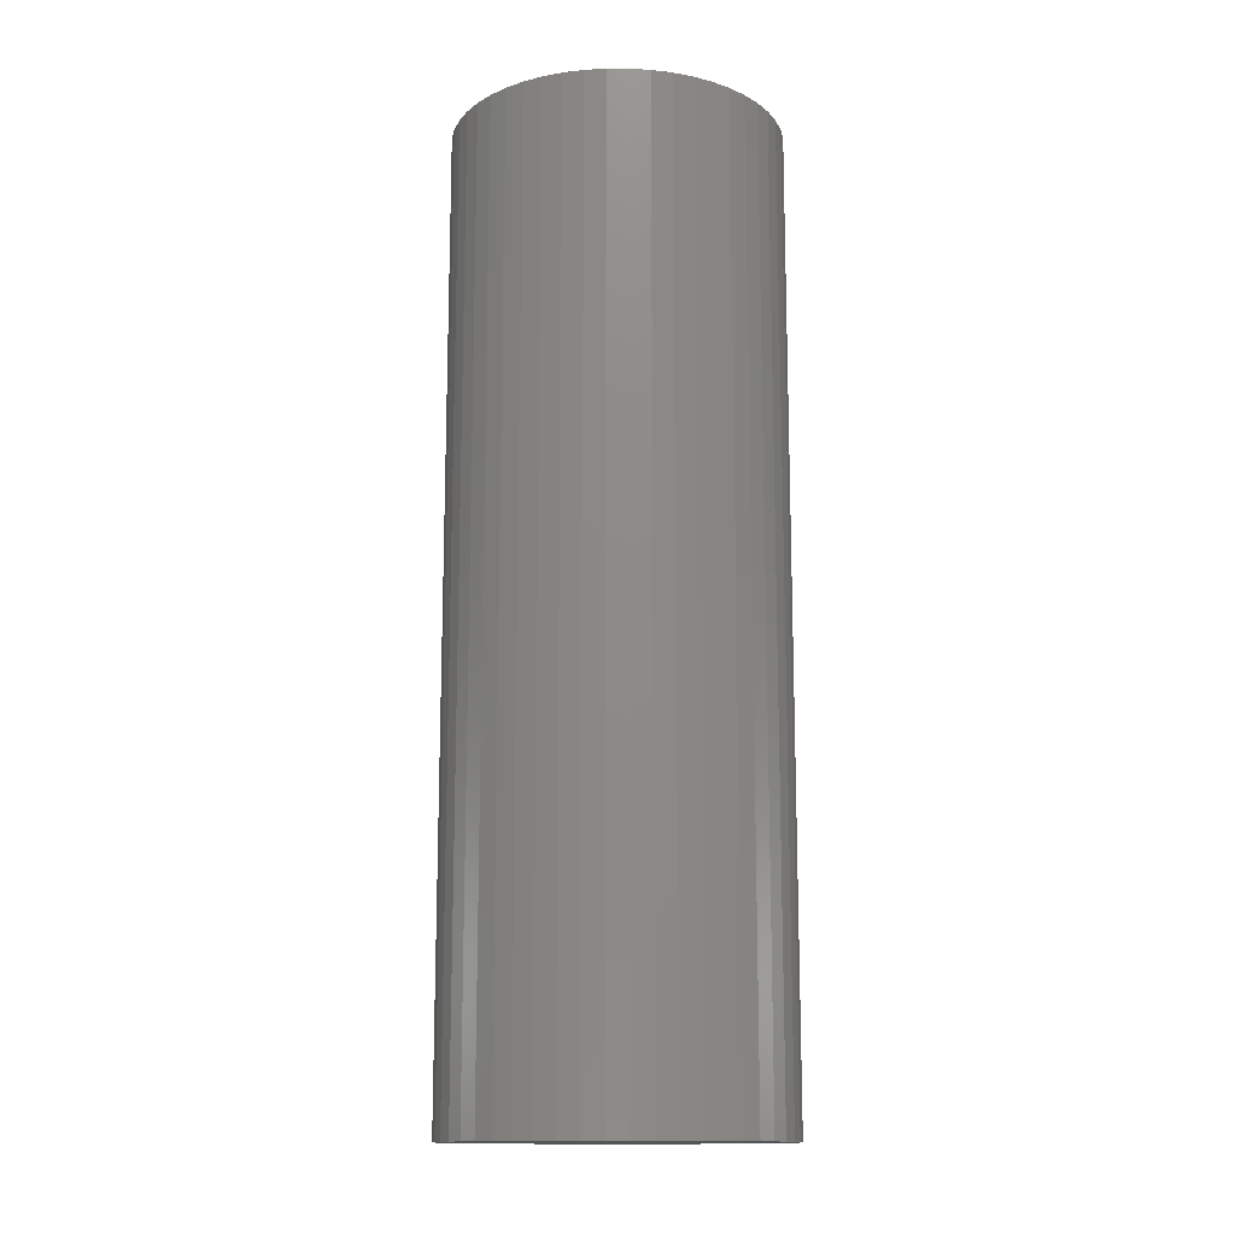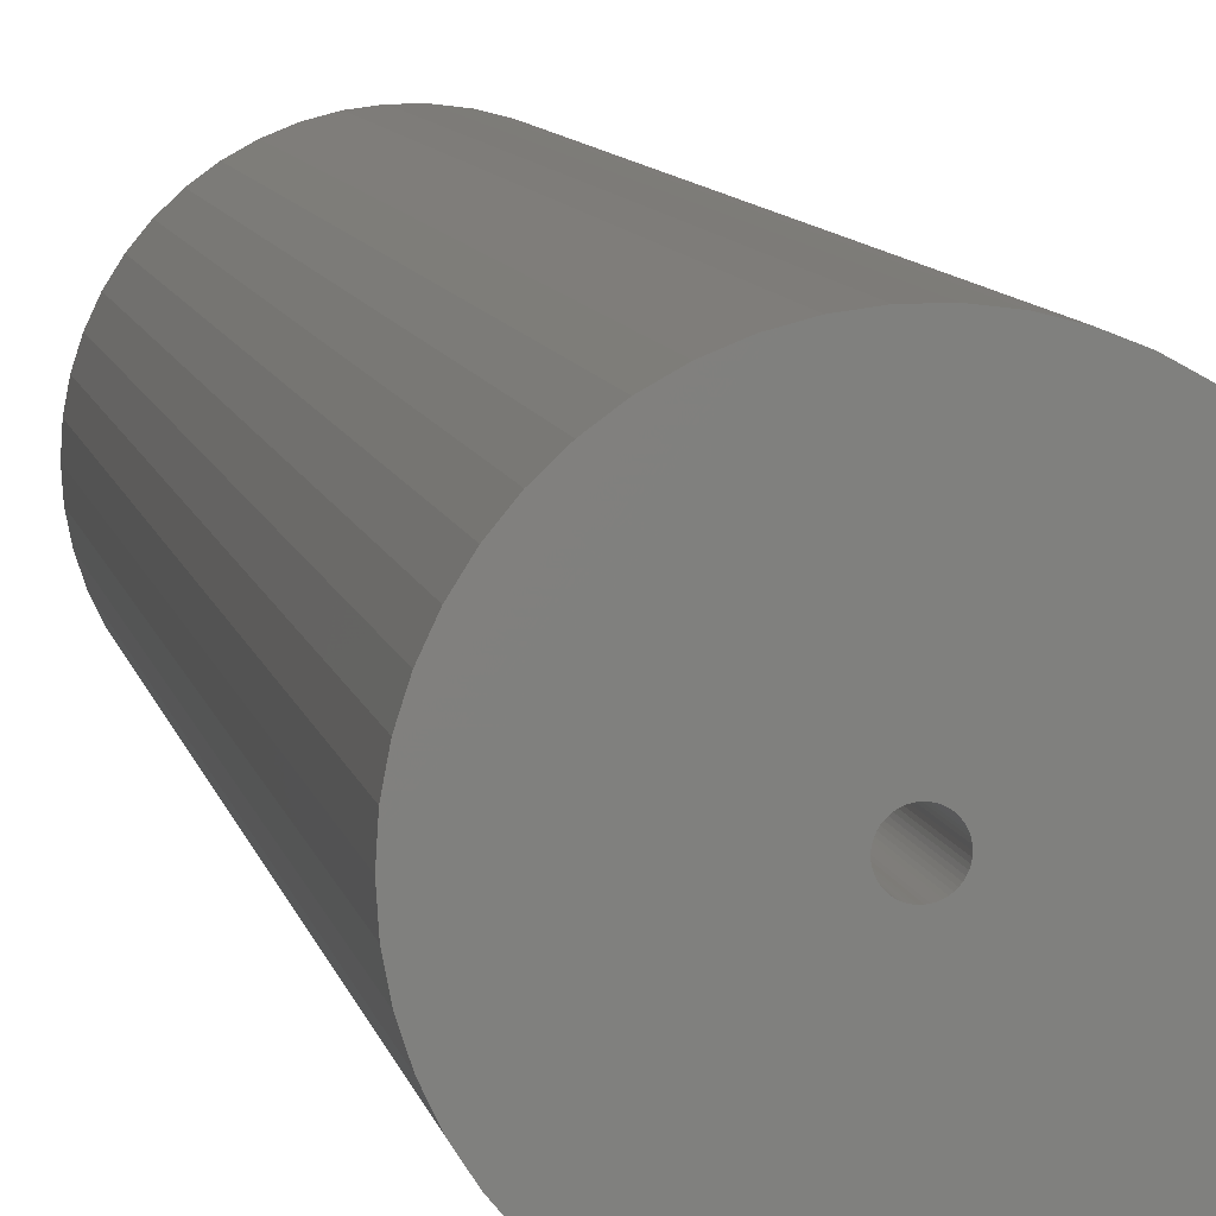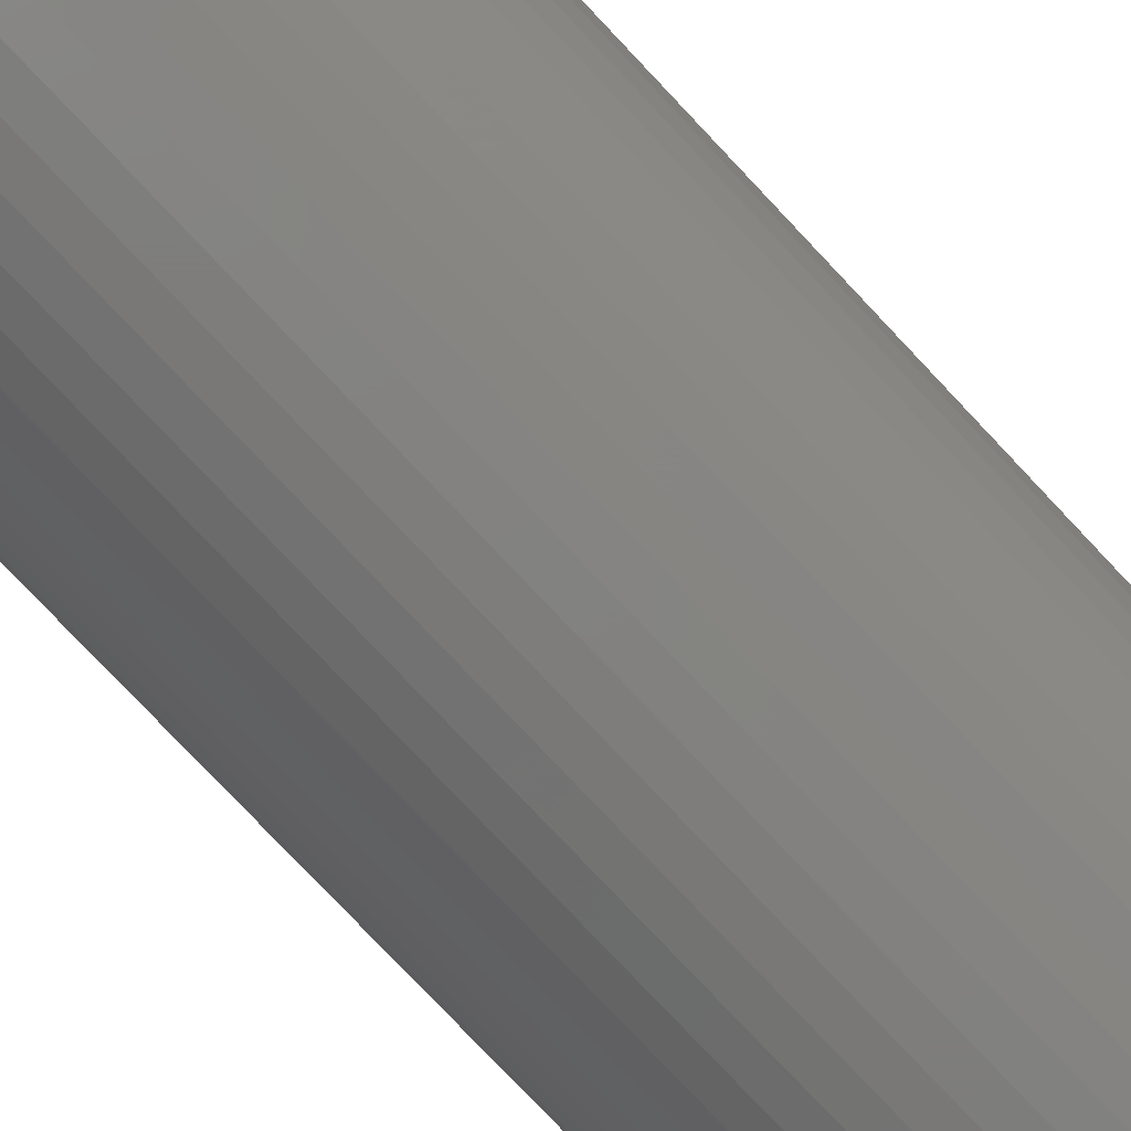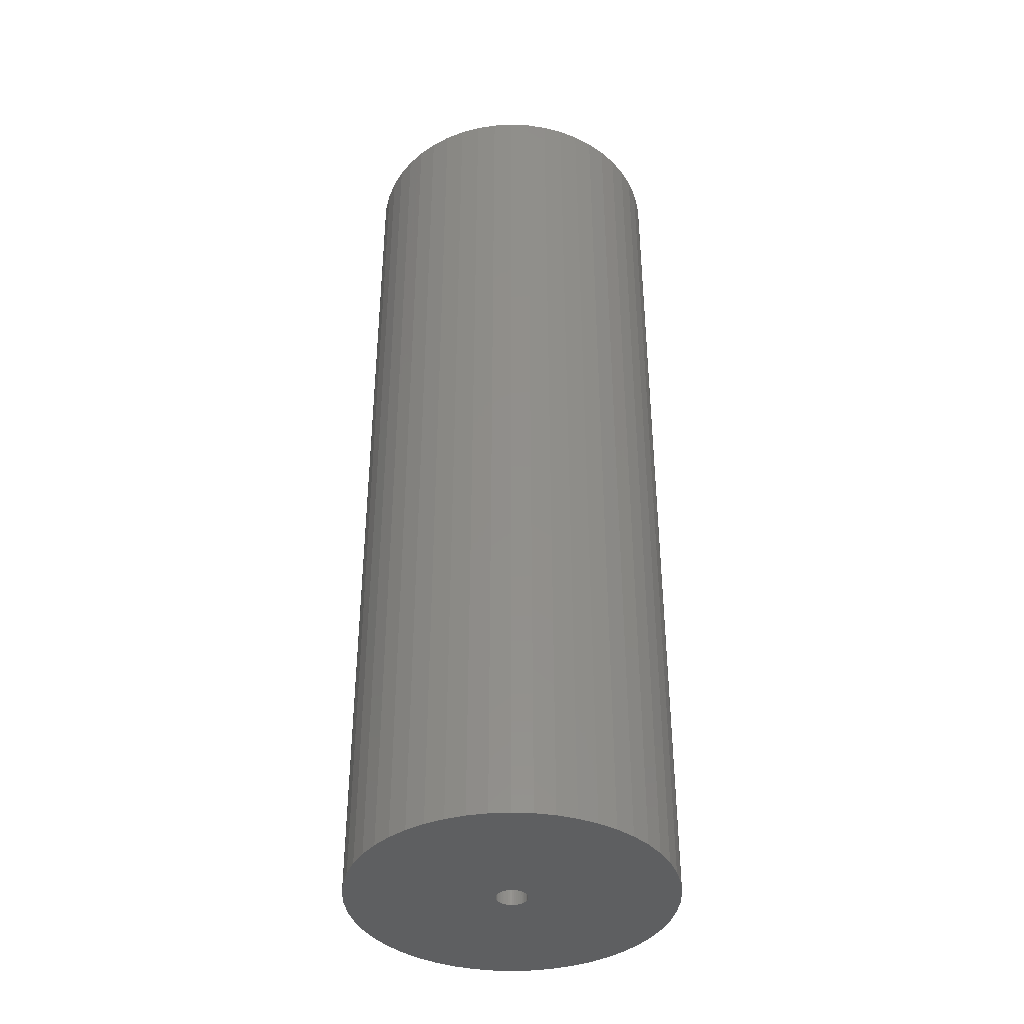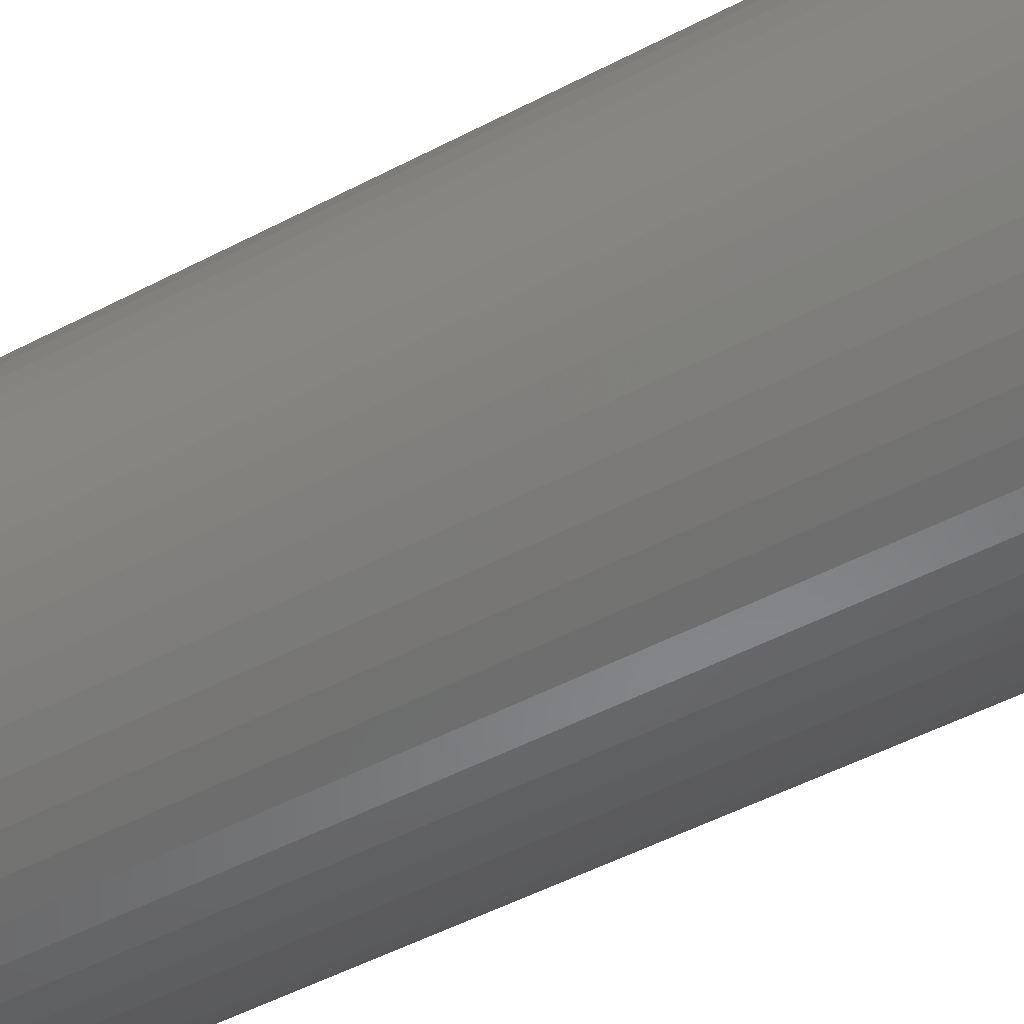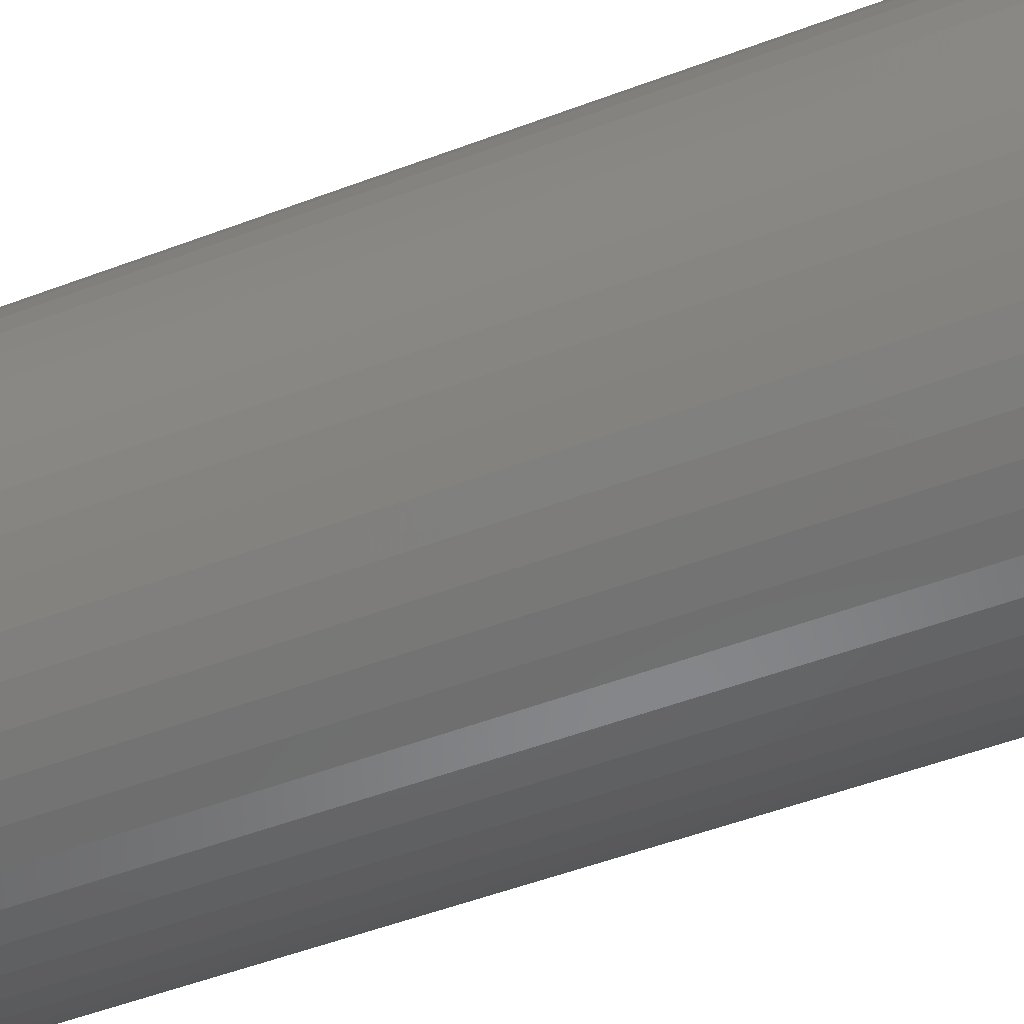
<metadata>
{"format":"stl","ext":"stl","renderer":"f3d","projection":"perspective","resolution":1024,"background":"white","views":[{"elev":-14.0,"azim":122.4,"up":"+Z"},{"elev":8.9,"azim":168.8,"up":"+Y"},{"elev":-77.1,"azim":-136.8,"up":"+Y"},{"elev":-39.0,"azim":47.1,"up":"+Z"},{"elev":-47.7,"azim":-59.0,"up":"+Y"},{"elev":-47.1,"azim":-66.3,"up":"+Y"}]}
</metadata>
<code>
# stl→obj: 200 verts, 400 faces
v 16.25 0 47.5
v 16.12 2.037 -47.5
v 16.12 2.037 47.5
v 16.25 0 -47.5
v -16.25 0 -47.5
v -16.12 2.037 47.5
v -16.12 2.037 -47.5
v -16.25 0 47.5
v 1.02 16.22 -47.5
v -1.02 16.22 47.5
v 1.02 16.22 47.5
v -1.02 16.22 -47.5
v -1.02 -16.22 -47.5
v 1.02 -16.22 47.5
v -1.02 -16.22 47.5
v 1.02 -16.22 -47.5
v 11.85 11.12 -47.5
v 10.36 12.52 47.5
v 11.85 11.12 47.5
v 10.36 12.52 -47.5
v -10.36 12.52 -47.5
v -11.85 11.12 47.5
v -10.36 12.52 47.5
v -11.85 11.12 -47.5
v -5.022 15.45 -47.5
v -6.919 14.7 47.5
v -5.022 15.45 47.5
v -6.919 14.7 -47.5
v 15.11 5.982 47.5
v 14.24 7.829 -47.5
v 14.24 7.829 47.5
v 15.11 5.982 -47.5
v 15.74 4.041 -47.5
v 15.74 4.041 47.5
v 13.15 9.552 -47.5
v 13.15 9.552 47.5
v 6.919 14.7 -47.5
v 5.022 15.45 47.5
v 6.919 14.7 47.5
v 5.022 15.45 -47.5
v 3.045 15.96 47.5
v 3.045 15.96 -47.5
v 8.707 13.72 47.5
v 8.707 13.72 -47.5
v -15.11 5.982 -47.5
v -14.24 7.829 47.5
v -14.24 7.829 -47.5
v -15.11 5.982 47.5
v -13.15 9.552 -47.5
v -13.15 9.552 47.5
v -15.74 4.041 -47.5
v -15.74 4.041 47.5
v -8.707 13.72 47.5
v -8.707 13.72 -47.5
v -3.045 15.96 47.5
v -3.045 15.96 -47.5
v 3.045 -15.96 47.5
v 3.045 -15.96 -47.5
v 1.55 0 47.5
v 1.538 0.1943 47.5
v 16.12 -2.037 47.5
v 1.501 0.3855 47.5
v 1.538 -0.1943 47.5
v 1.441 0.5706 47.5
v 15.74 -4.041 47.5
v 1.358 0.7467 47.5
v 1.501 -0.3855 47.5
v 1.254 0.9111 47.5
v 15.11 -5.982 47.5
v 1.13 1.061 47.5
v 1.441 -0.5706 47.5
v 0.988 1.194 47.5
v 14.24 -7.829 47.5
v 0.8305 1.309 47.5
v 1.358 -0.7467 47.5
v 0.66 1.402 47.5
v 13.15 -9.552 47.5
v 0.479 1.474 47.5
v 1.254 -0.9111 47.5
v 11.85 -11.12 47.5
v 0.2904 1.523 47.5
v 0.09732 1.547 47.5
v -0.09732 1.547 47.5
v -0.2904 1.523 47.5
v -0.479 1.474 47.5
v -0.66 1.402 47.5
v -0.8305 1.309 47.5
v -0.988 1.194 47.5
v -1.13 1.061 47.5
v -1.254 0.9111 47.5
v 1.13 -1.061 47.5
v 10.36 -12.52 47.5
v 0.988 -1.194 47.5
v 8.707 -13.72 47.5
v 0.8305 -1.309 47.5
v 6.919 -14.7 47.5
v 0.66 -1.402 47.5
v 5.022 -15.45 47.5
v 0.479 -1.474 47.5
v 0.2904 -1.523 47.5
v 0.09732 -1.547 47.5
v -0.09732 -1.547 47.5
v -0.2904 -1.523 47.5
v -3.045 -15.96 47.5
v -0.479 -1.474 47.5
v -5.022 -15.45 47.5
v -0.66 -1.402 47.5
v -6.919 -14.7 47.5
v -0.8305 -1.309 47.5
v -8.707 -13.72 47.5
v -0.988 -1.194 47.5
v -10.36 -12.52 47.5
v -1.13 -1.061 47.5
v -11.85 -11.12 47.5
v -1.254 -0.9111 47.5
v -13.15 -9.552 47.5
v -1.358 -0.7467 47.5
v -14.24 -7.829 47.5
v -1.441 -0.5706 47.5
v -15.11 -5.982 47.5
v -1.501 -0.3855 47.5
v -15.74 -4.041 47.5
v -1.538 -0.1943 47.5
v -16.12 -2.037 47.5
v -1.55 0 47.5
v -1.358 0.7467 47.5
v -1.441 0.5706 47.5
v -1.501 0.3855 47.5
v -1.538 0.1943 47.5
v 16.12 -2.037 -47.5
v 15.74 -4.041 -47.5
v 15.11 -5.982 -47.5
v -14.24 -7.829 -47.5
v -15.11 -5.982 -47.5
v 1.55 0 -47.5
v 1.538 -0.1943 -47.5
v 1.501 -0.3855 -47.5
v 1.538 0.1943 -47.5
v 1.441 -0.5706 -47.5
v 14.24 -7.829 -47.5
v 1.358 -0.7467 -47.5
v 13.15 -9.552 -47.5
v 1.501 0.3855 -47.5
v 1.254 -0.9111 -47.5
v 11.85 -11.12 -47.5
v 1.13 -1.061 -47.5
v 10.36 -12.52 -47.5
v 1.441 0.5706 -47.5
v 0.988 -1.194 -47.5
v 8.707 -13.72 -47.5
v 0.8305 -1.309 -47.5
v 6.919 -14.7 -47.5
v 1.358 0.7467 -47.5
v 0.66 -1.402 -47.5
v 5.022 -15.45 -47.5
v 0.479 -1.474 -47.5
v 1.254 0.9111 -47.5
v 0.2904 -1.523 -47.5
v 0.09732 -1.547 -47.5
v -0.09732 -1.547 -47.5
v -0.2904 -1.523 -47.5
v -3.045 -15.96 -47.5
v -0.479 -1.474 -47.5
v -5.022 -15.45 -47.5
v -0.66 -1.402 -47.5
v -6.919 -14.7 -47.5
v -0.8305 -1.309 -47.5
v -8.707 -13.72 -47.5
v -0.988 -1.194 -47.5
v -10.36 -12.52 -47.5
v -1.13 -1.061 -47.5
v -11.85 -11.12 -47.5
v -1.254 -0.9111 -47.5
v 1.13 1.061 -47.5
v 0.988 1.194 -47.5
v 0.8305 1.309 -47.5
v 0.66 1.402 -47.5
v 0.479 1.474 -47.5
v 0.2904 1.523 -47.5
v 0.09732 1.547 -47.5
v -0.09732 1.547 -47.5
v -0.2904 1.523 -47.5
v -0.479 1.474 -47.5
v -0.66 1.402 -47.5
v -0.8305 1.309 -47.5
v -0.988 1.194 -47.5
v -1.13 1.061 -47.5
v -1.254 0.9111 -47.5
v -1.358 0.7467 -47.5
v -1.441 0.5706 -47.5
v -1.501 0.3855 -47.5
v -1.538 0.1943 -47.5
v -1.55 0 -47.5
v -13.15 -9.552 -47.5
v -1.358 -0.7467 -47.5
v -1.441 -0.5706 -47.5
v -1.501 -0.3855 -47.5
v -15.74 -4.041 -47.5
v -1.538 -0.1943 -47.5
v -16.12 -2.037 -47.5
f 1 2 3
f 2 1 4
f 5 6 7
f 6 5 8
f 9 10 11
f 10 9 12
f 13 14 15
f 14 13 16
f 17 18 19
f 18 17 20
f 21 22 23
f 22 21 24
f 25 26 27
f 26 25 28
f 29 30 31
f 30 29 32
f 3 33 34
f 33 3 2
f 31 35 36
f 35 31 30
f 37 38 39
f 38 37 40
f 40 41 38
f 41 40 42
f 20 43 18
f 43 20 44
f 45 46 47
f 46 45 48
f 49 22 24
f 22 49 50
f 51 48 45
f 48 51 52
f 28 53 26
f 53 28 54
f 12 55 10
f 55 12 56
f 16 57 14
f 57 16 58
f 34 32 29
f 32 34 33
f 36 17 19
f 17 36 35
f 42 11 41
f 11 42 9
f 44 39 43
f 39 44 37
f 47 50 49
f 50 47 46
f 7 52 51
f 52 7 6
f 59 1 3
f 60 3 34
f 1 59 61
f 62 34 29
f 63 61 59
f 64 29 31
f 61 63 65
f 66 31 36
f 67 65 63
f 68 36 19
f 65 67 69
f 70 19 18
f 71 69 67
f 72 18 43
f 69 71 73
f 74 43 39
f 75 73 71
f 76 39 38
f 73 75 77
f 78 38 41
f 79 77 75
f 77 79 80
f 3 60 59
f 34 62 60
f 29 64 62
f 31 66 64
f 36 68 66
f 19 70 68
f 81 41 11
f 18 72 70
f 43 74 72
f 39 76 74
f 38 78 76
f 41 81 78
f 11 82 81
f 11 83 82
f 10 83 11
f 83 10 84
f 55 84 10
f 84 55 85
f 27 85 55
f 85 27 86
f 26 86 27
f 86 26 87
f 53 87 26
f 87 53 88
f 23 88 53
f 88 23 89
f 22 89 23
f 89 22 90
f 91 80 79
f 80 91 92
f 93 92 91
f 92 93 94
f 95 94 93
f 94 95 96
f 97 96 95
f 96 97 98
f 99 98 97
f 98 99 57
f 100 57 99
f 57 100 14
f 101 14 100
f 102 14 101
f 15 102 103
f 104 103 105
f 106 105 107
f 108 107 109
f 110 109 111
f 102 15 14
f 112 111 113
f 114 113 115
f 116 115 117
f 118 117 119
f 120 119 121
f 122 121 123
f 124 123 125
f 50 90 22
f 103 104 15
f 90 50 126
f 105 106 104
f 46 126 50
f 107 108 106
f 126 46 127
f 109 110 108
f 48 127 46
f 111 112 110
f 127 48 128
f 113 114 112
f 52 128 48
f 115 116 114
f 128 52 129
f 117 118 116
f 6 129 52
f 119 120 118
f 129 6 125
f 121 122 120
f 8 125 6
f 123 124 122
f 125 8 124
f 54 23 53
f 23 54 21
f 56 27 55
f 27 56 25
f 61 4 1
f 4 61 130
f 69 131 65
f 131 69 132
f 65 130 61
f 130 65 131
f 133 120 134
f 120 133 118
f 135 4 130
f 136 130 131
f 4 135 2
f 137 131 132
f 138 2 135
f 139 132 140
f 2 138 33
f 141 140 142
f 143 33 138
f 144 142 145
f 33 143 32
f 146 145 147
f 148 32 143
f 149 147 150
f 32 148 30
f 151 150 152
f 153 30 148
f 154 152 155
f 30 153 35
f 156 155 58
f 157 35 153
f 35 157 17
f 130 136 135
f 131 137 136
f 132 139 137
f 140 141 139
f 142 144 141
f 145 146 144
f 158 58 16
f 147 149 146
f 150 151 149
f 152 154 151
f 155 156 154
f 58 158 156
f 16 159 158
f 16 160 159
f 13 160 16
f 160 13 161
f 162 161 13
f 161 162 163
f 164 163 162
f 163 164 165
f 166 165 164
f 165 166 167
f 168 167 166
f 167 168 169
f 170 169 168
f 169 170 171
f 172 171 170
f 171 172 173
f 174 17 157
f 17 174 20
f 175 20 174
f 20 175 44
f 176 44 175
f 44 176 37
f 177 37 176
f 37 177 40
f 178 40 177
f 40 178 42
f 179 42 178
f 42 179 9
f 180 9 179
f 181 9 180
f 12 181 182
f 56 182 183
f 25 183 184
f 28 184 185
f 54 185 186
f 181 12 9
f 21 186 187
f 24 187 188
f 49 188 189
f 47 189 190
f 45 190 191
f 51 191 192
f 7 192 193
f 194 173 172
f 182 56 12
f 173 194 195
f 183 25 56
f 133 195 194
f 184 28 25
f 195 133 196
f 185 54 28
f 134 196 133
f 186 21 54
f 196 134 197
f 187 24 21
f 198 197 134
f 188 49 24
f 197 198 199
f 189 47 49
f 200 199 198
f 190 45 47
f 199 200 193
f 191 51 45
f 5 193 200
f 192 7 51
f 193 5 7
f 150 92 94
f 92 150 147
f 134 122 198
f 122 134 120
f 147 80 92
f 80 147 145
f 152 94 96
f 94 152 150
f 155 96 98
f 96 155 152
f 58 98 57
f 98 58 155
f 73 132 69
f 132 73 140
f 77 140 73
f 140 77 142
f 162 15 104
f 15 162 13
f 166 106 108
f 106 166 164
f 164 104 106
f 104 164 162
f 172 116 194
f 116 172 114
f 172 112 114
f 112 172 170
f 198 124 200
f 124 198 122
f 200 8 5
f 8 200 124
f 80 142 77
f 142 80 145
f 168 108 110
f 108 168 166
f 170 110 112
f 110 170 168
f 194 118 133
f 118 194 116
f 135 60 138
f 60 135 59
f 125 192 129
f 192 125 193
f 181 82 83
f 82 181 180
f 159 102 101
f 102 159 160
f 175 70 72
f 70 175 174
f 187 88 89
f 88 187 186
f 184 85 86
f 85 184 183
f 148 66 153
f 66 148 64
f 153 68 157
f 68 153 66
f 178 76 78
f 76 178 177
f 179 78 81
f 78 179 178
f 176 72 74
f 72 176 175
f 127 189 126
f 189 127 190
f 90 187 89
f 187 90 188
f 128 190 127
f 190 128 191
f 185 86 87
f 86 185 184
f 183 84 85
f 84 183 182
f 154 99 97
f 99 154 156
f 143 64 148
f 64 143 62
f 138 62 143
f 62 138 60
f 157 70 174
f 70 157 68
f 180 81 82
f 81 180 179
f 177 74 76
f 74 177 176
f 126 188 90
f 188 126 189
f 129 191 128
f 191 129 192
f 186 87 88
f 87 186 185
f 182 83 84
f 83 182 181
f 139 67 137
f 67 139 71
f 137 63 136
f 63 137 67
f 113 173 115
f 173 113 171
f 149 95 93
f 95 149 151
f 136 59 135
f 59 136 63
f 161 105 103
f 105 161 163
f 119 197 121
f 197 119 196
f 123 193 125
f 193 123 199
f 146 79 144
f 79 146 91
f 151 97 95
f 97 151 154
f 141 71 139
f 71 141 75
f 144 75 141
f 75 144 79
f 160 103 102
f 103 160 161
f 115 195 117
f 195 115 173
f 117 196 119
f 196 117 195
f 121 199 123
f 199 121 197
f 146 93 91
f 93 146 149
f 156 100 99
f 100 156 158
f 158 101 100
f 101 158 159
f 165 109 107
f 109 165 167
f 163 107 105
f 107 163 165
f 167 111 109
f 111 167 169
f 169 113 111
f 113 169 171

</code>
